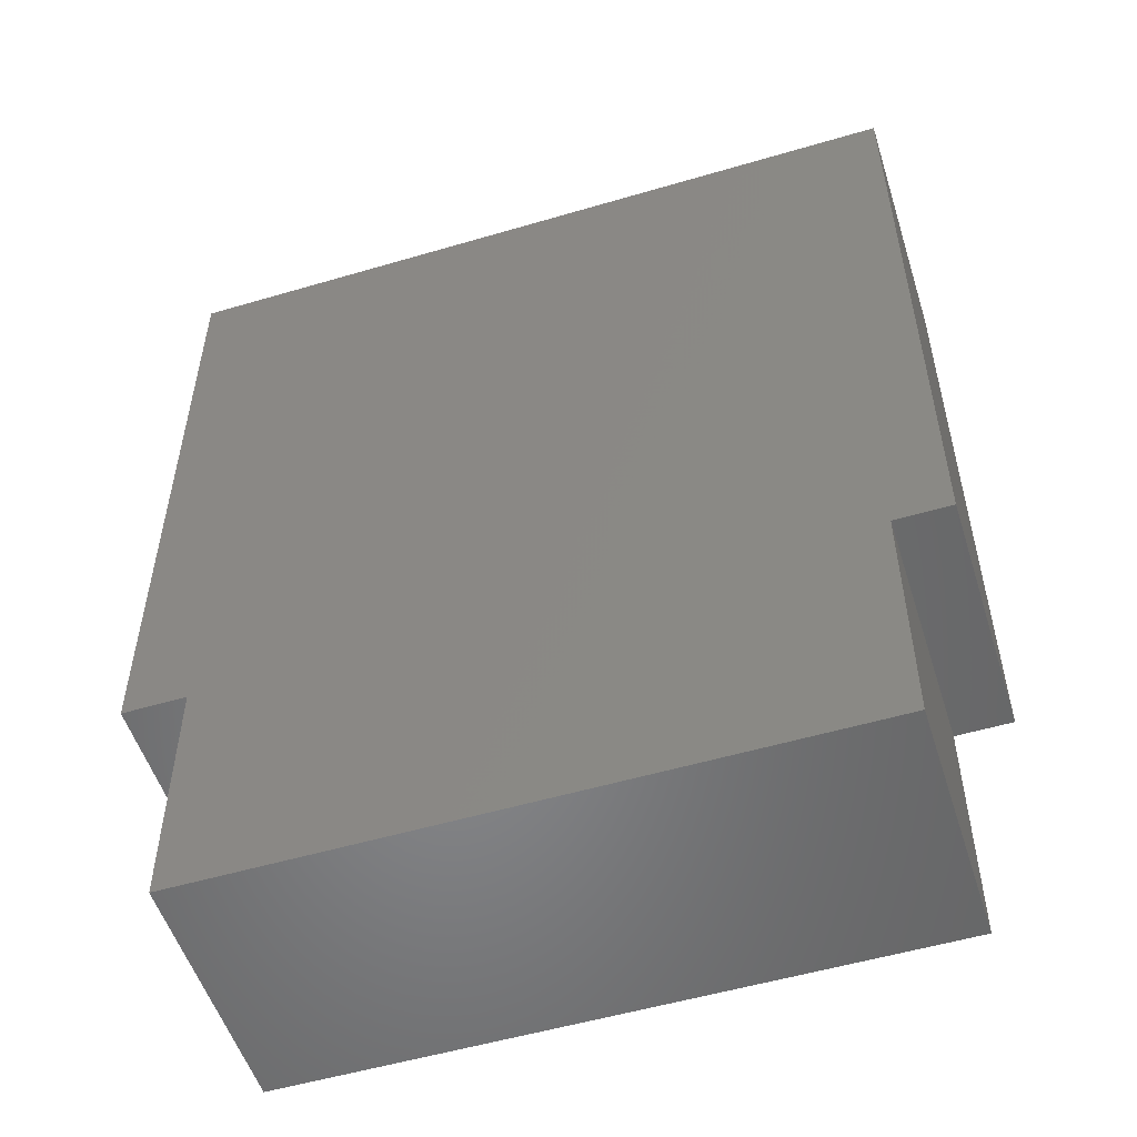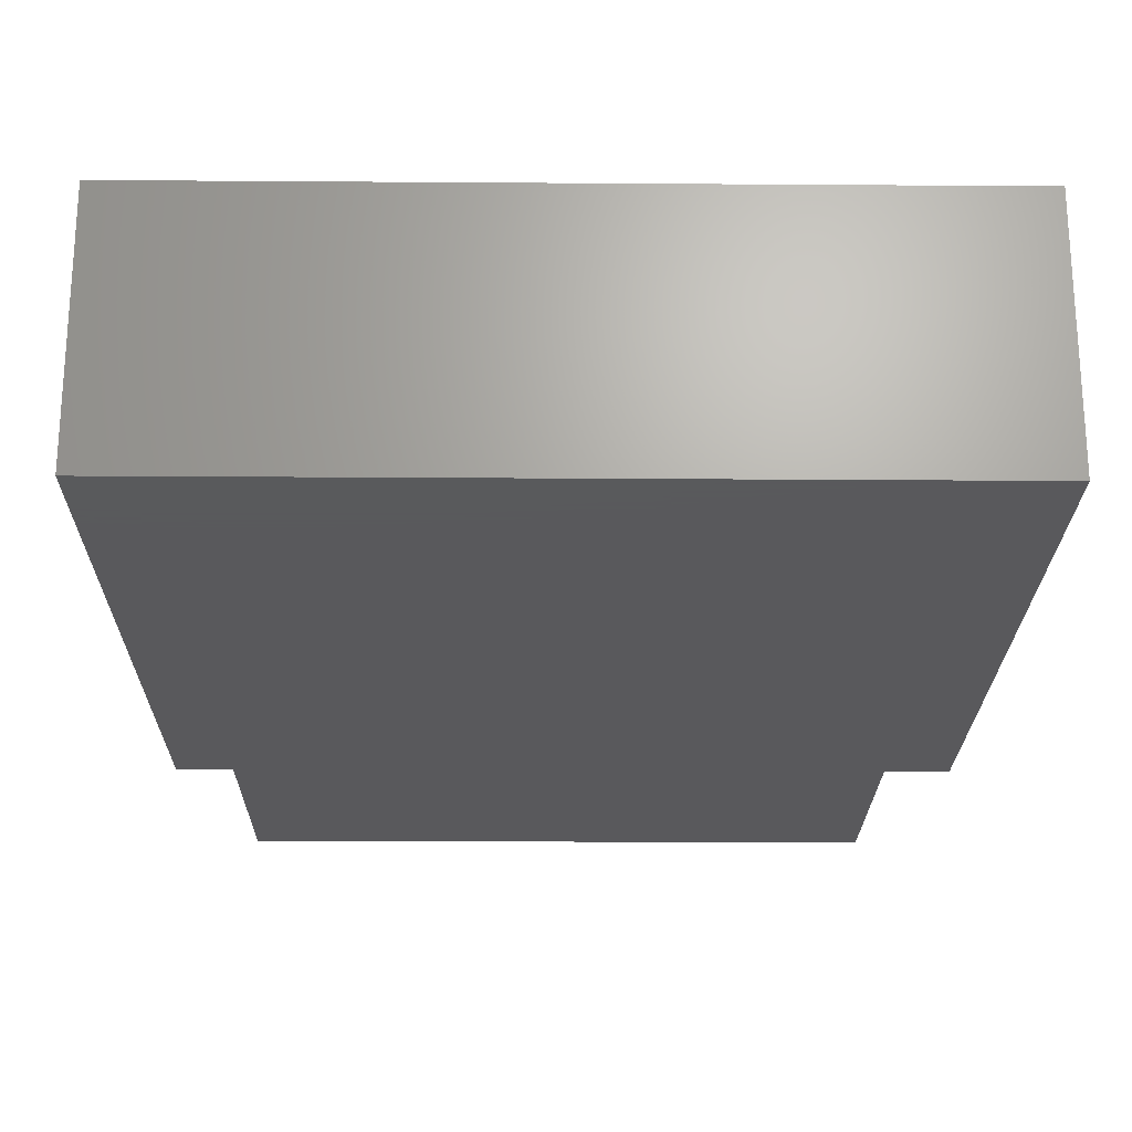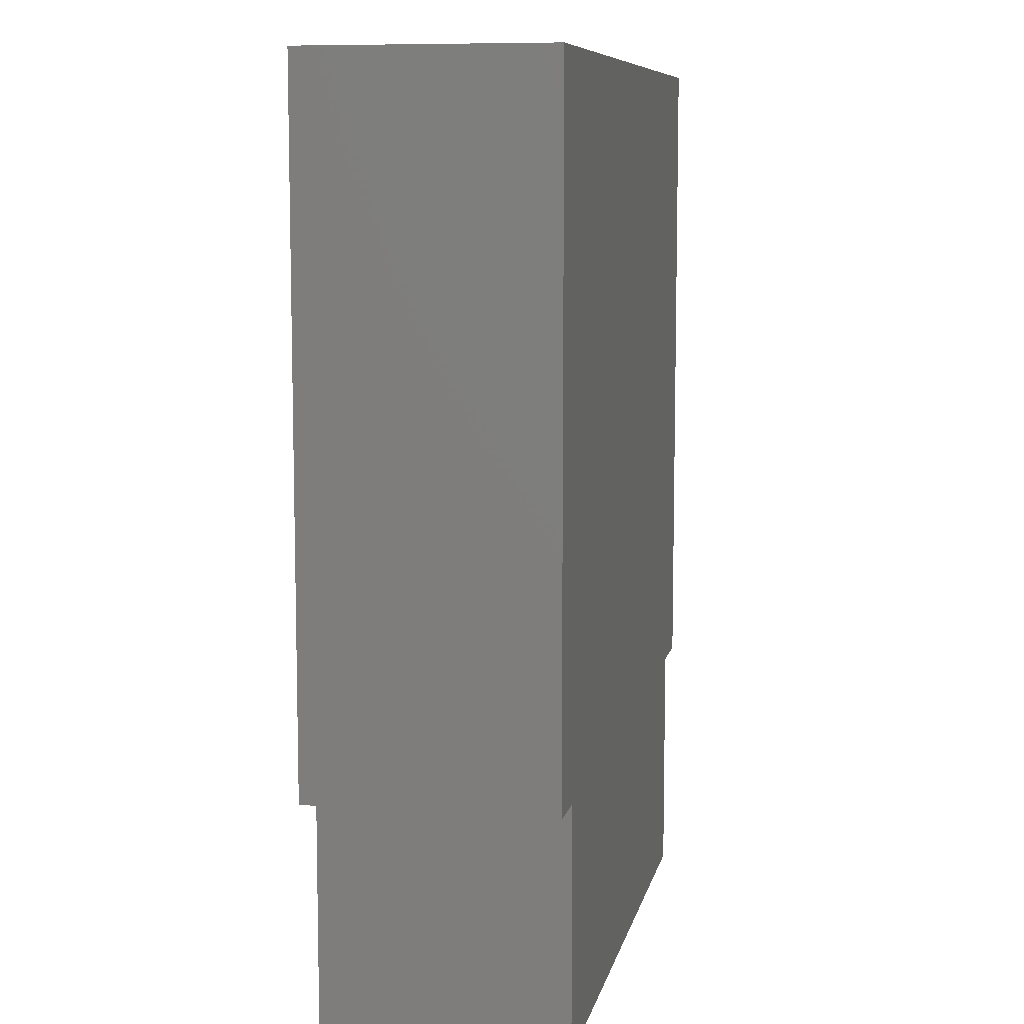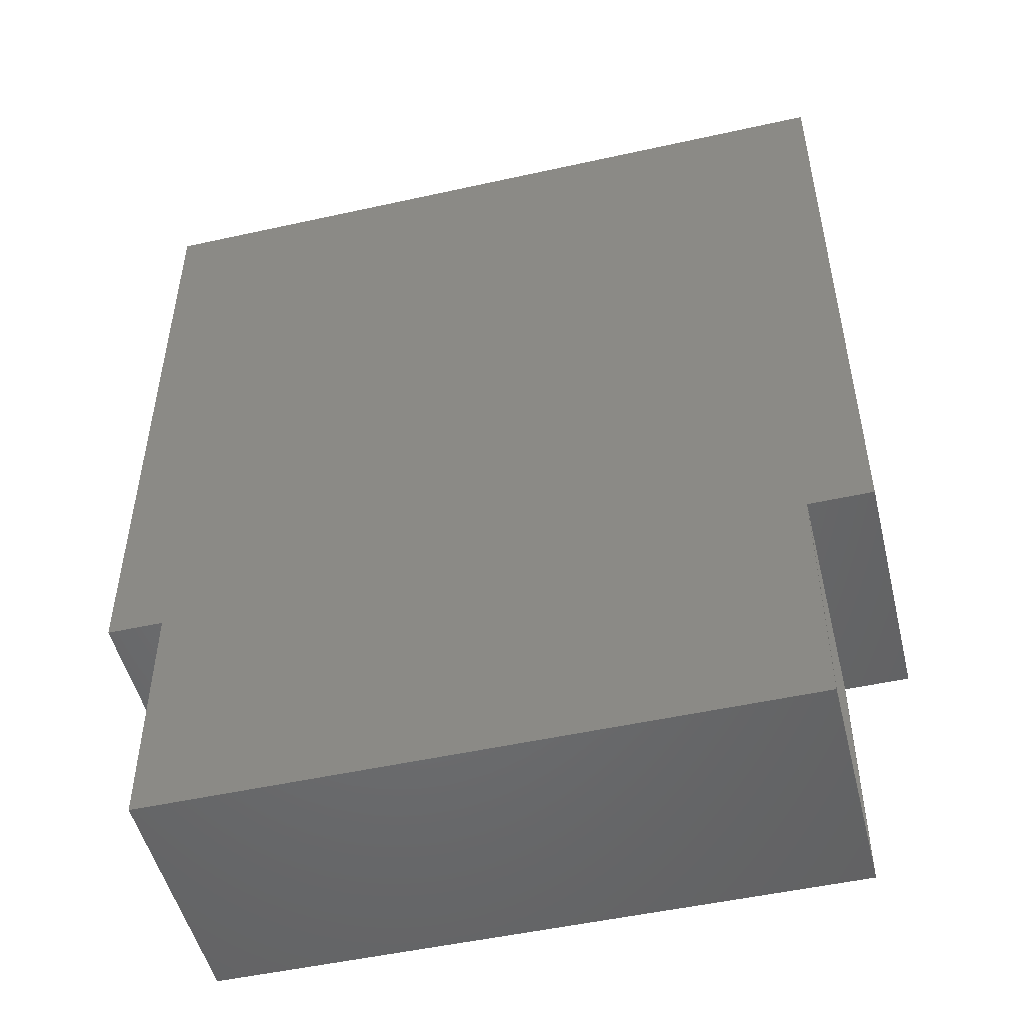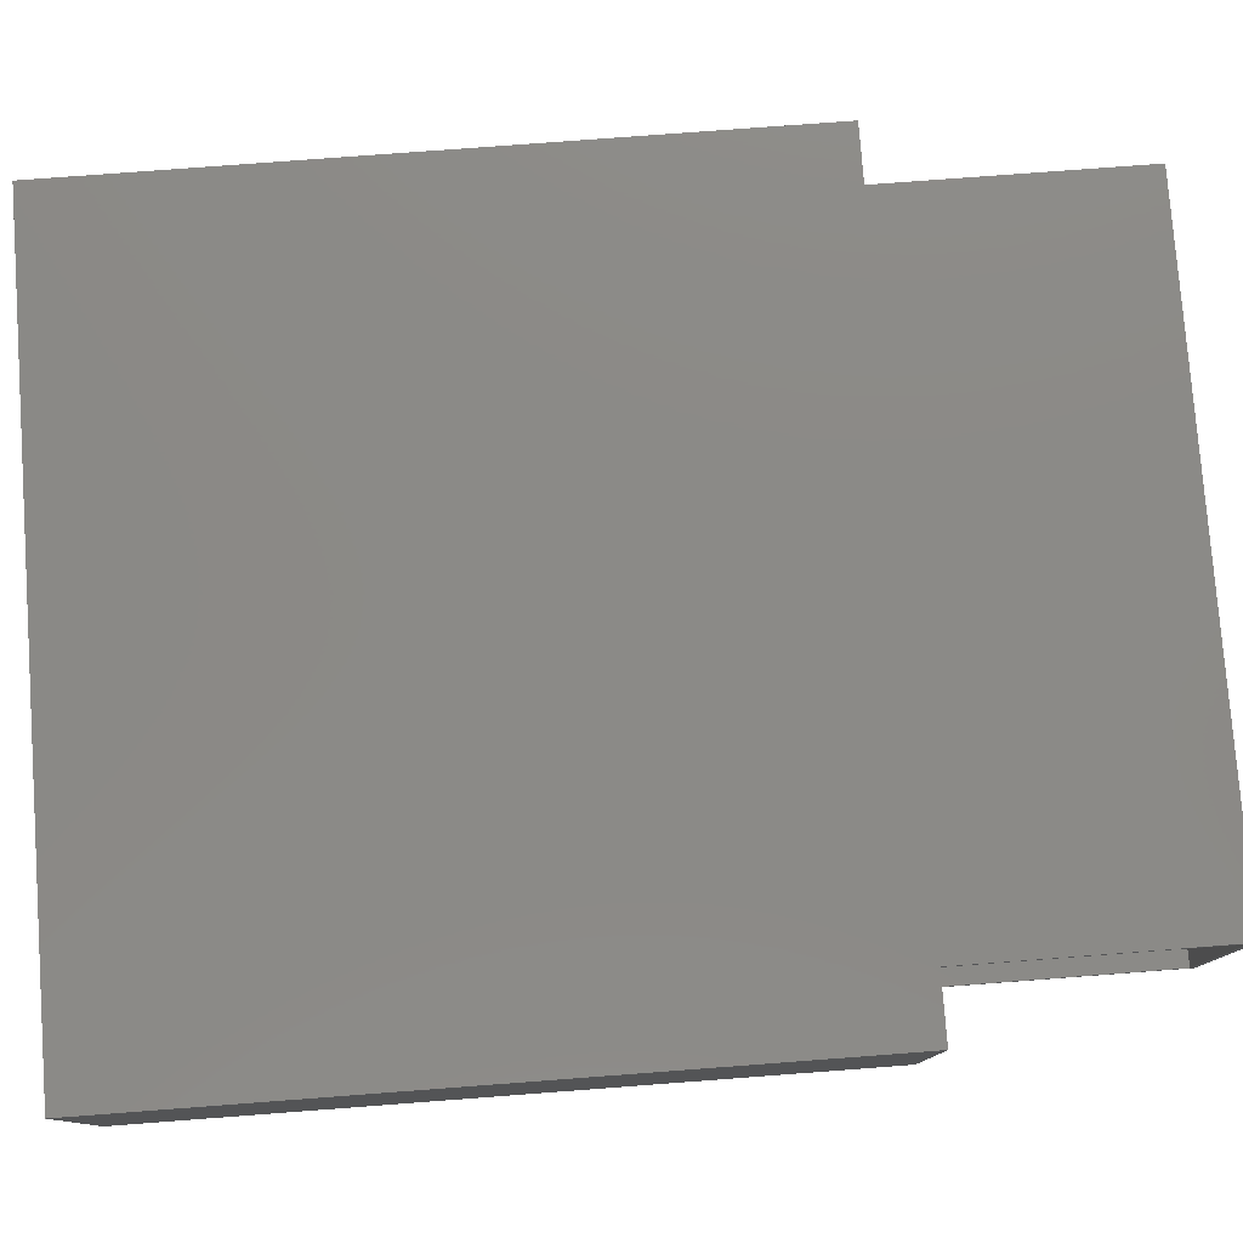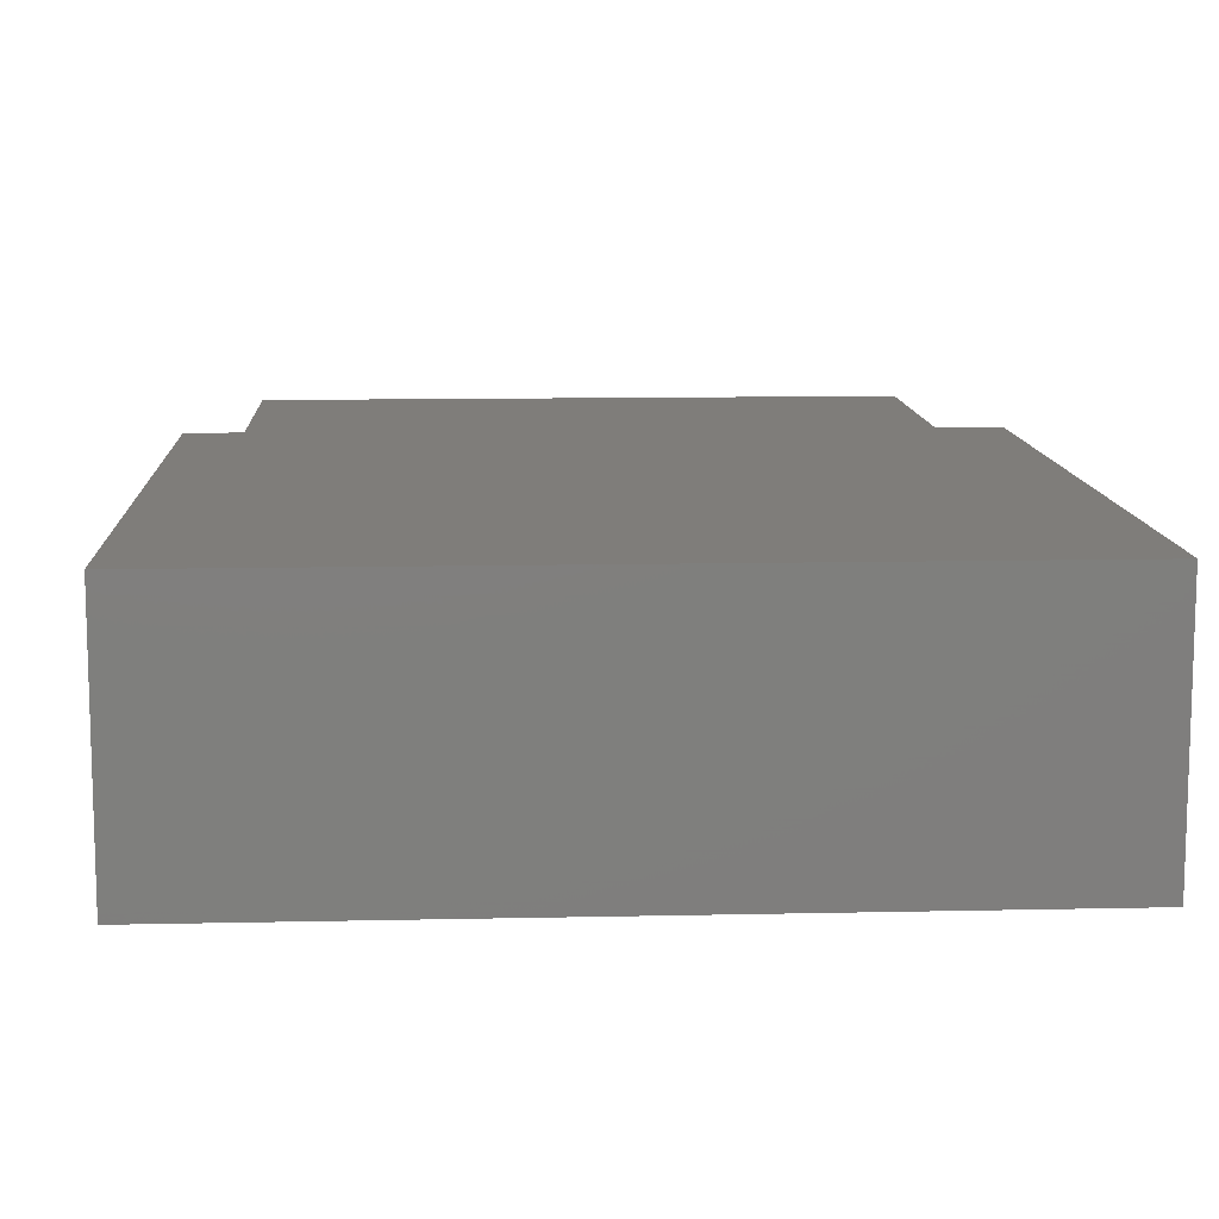
<metadata>
{"format":"stl","ext":"stl","renderer":"f3d","projection":"perspective","resolution":1024,"background":"white","views":[{"elev":-53.4,"azim":-162.5,"up":"+Z"},{"elev":-22.4,"azim":-0.7,"up":"+Y"},{"elev":8.7,"azim":-78.3,"up":"+Z"},{"elev":-50.2,"azim":13.7,"up":"+Z"},{"elev":78.6,"azim":85.7,"up":"+Y"},{"elev":11.2,"azim":-3.1,"up":"+Y"}]}
</metadata>
<code>
# stl→obj: 38 verts, 72 faces
v 0.3336 -0.007812 -0.3828
v 0.3336 -0.3672 -0.3828
v 0.3336 -0.007812 -0.375
v 0.3336 -0.3672 -0.375
v 0.3336 -0.375 -0.3828
v 0.3336 -0.3672 -0.7472
v 0.3336 -0.375 -0.755
v 0.3336 -0.007812 -0.7472
v 0.3336 9.531e-17 -0.755
v 0.3336 1.16e-16 -0.3828
v 0.4297 1.266e-16 -0.3828
v 0.4297 -0.375 -0.3828
v -0.6191 -0.3672 -0.7472
v -0.6191 -0.007812 -0.7472
v -0.7031 -0.007812 0.5657
v -0.7031 -0.007812 -0.375
v -0.6191 -0.007812 -0.375
v 0.4219 -0.007812 -0.375
v 0.4219 -0.007812 0.6539
v -0.7031 -0.007812 0.6539
v -0.7031 -0.3672 0.5657
v -0.7031 -0.3672 0.6539
v 0.4219 -0.3672 0.6539
v 0.4219 -0.3672 -0.375
v -0.6191 -0.3672 -0.375
v -0.7031 -0.3672 -0.375
v -0.6269 -0.375 -0.3828
v -0.6269 -0.375 -0.755
v -0.7109 -0.375 0.5657
v -0.7109 -0.375 -0.3828
v 0.4297 -0.375 0.6618
v -0.7109 -0.375 0.6618
v -0.6269 9.331e-18 -0.3828
v -0.7109 0 -0.3828
v -0.7109 5.265e-17 0.5657
v -0.6269 -1.133e-17 -0.755
v -0.7109 5.799e-17 0.6618
v 0.4297 1.846e-16 0.6618
f 1 2 3
f 3 2 4
f 5 6 2
f 5 7 6
f 7 8 6
f 7 9 8
f 9 1 8
f 9 10 1
f 11 12 5
f 11 5 2
f 11 2 1
f 11 1 10
f 13 6 14
f 14 6 8
f 15 16 17
f 15 17 3
f 15 3 18
f 15 18 19
f 15 19 20
f 14 8 17
f 17 8 1
f 17 1 3
f 21 22 23
f 21 23 24
f 21 24 4
f 21 4 25
f 21 25 26
f 4 2 25
f 25 2 6
f 25 6 13
f 4 24 3
f 3 24 18
f 26 25 16
f 16 25 17
f 25 13 17
f 17 13 14
f 24 23 18
f 18 23 19
f 23 22 19
f 19 22 20
f 21 26 15
f 15 26 16
f 22 21 20
f 20 21 15
f 27 28 7
f 27 7 5
f 27 5 29
f 27 29 30
f 31 32 12
f 12 32 29
f 12 29 5
f 33 34 35
f 33 35 10
f 33 10 9
f 33 9 36
f 10 35 11
f 11 35 37
f 11 37 38
f 29 35 30
f 30 35 34
f 32 37 29
f 29 37 35
f 31 38 32
f 32 38 37
f 12 11 31
f 31 11 38
f 28 36 7
f 7 36 9
f 33 36 27
f 27 36 28
f 30 34 27
f 27 34 33

</code>
